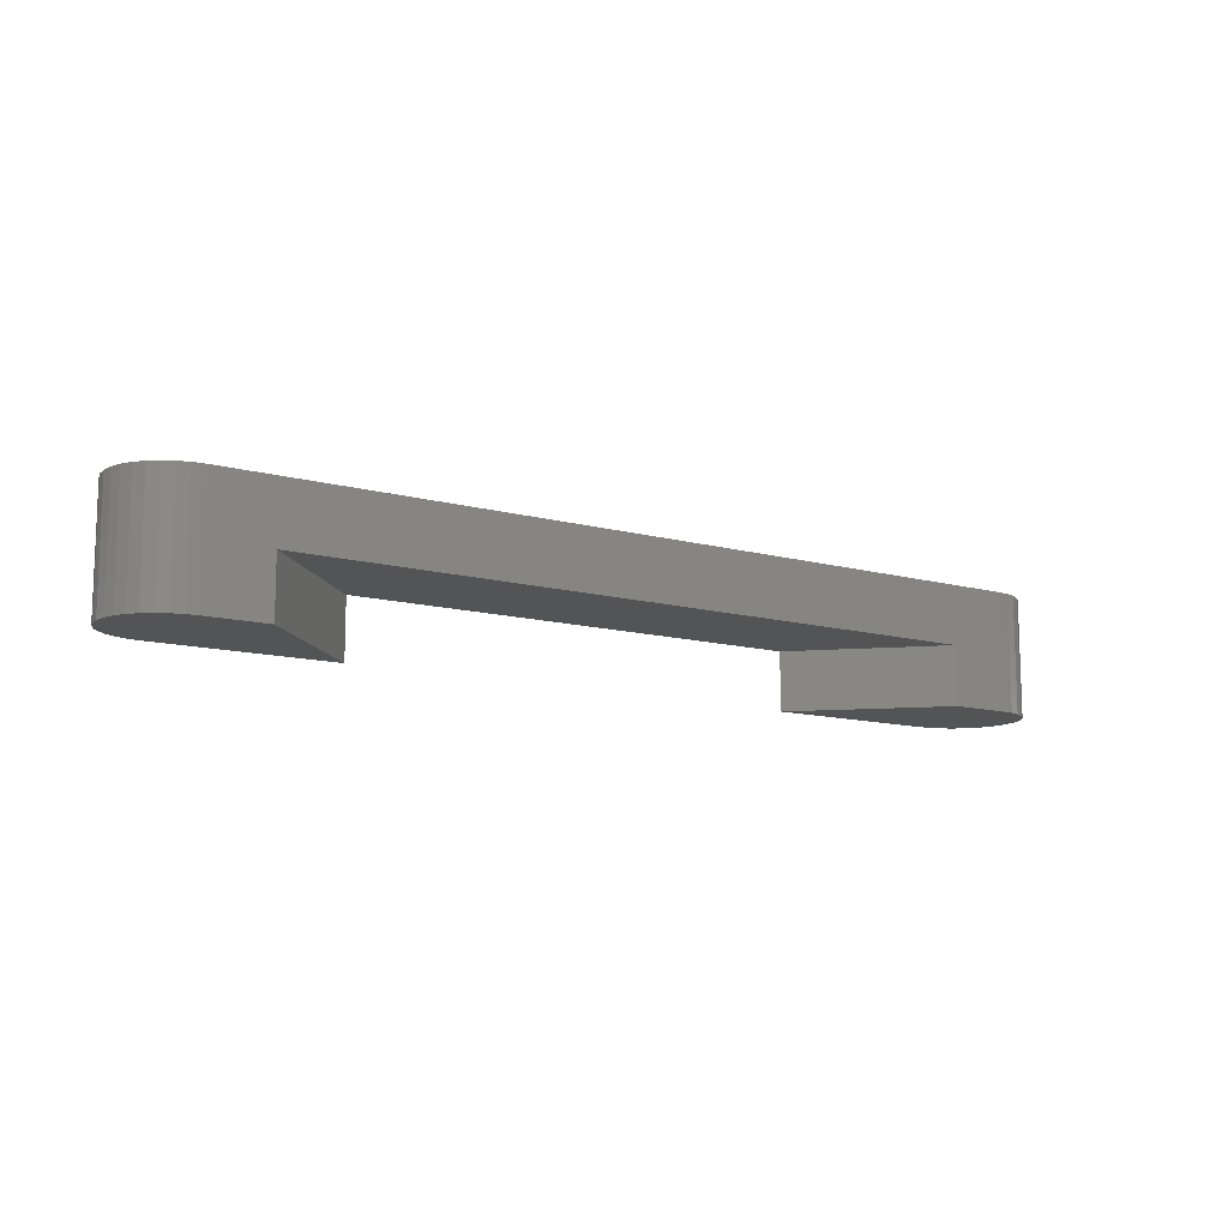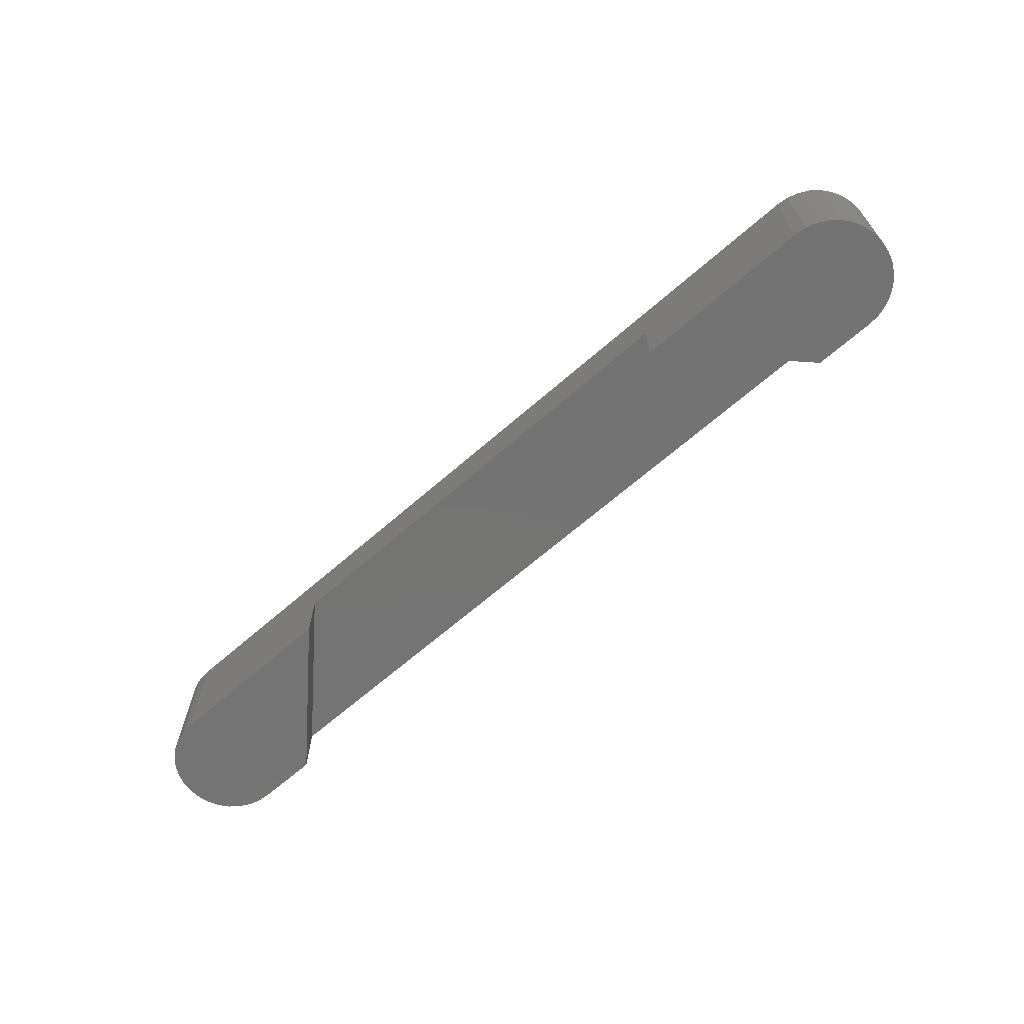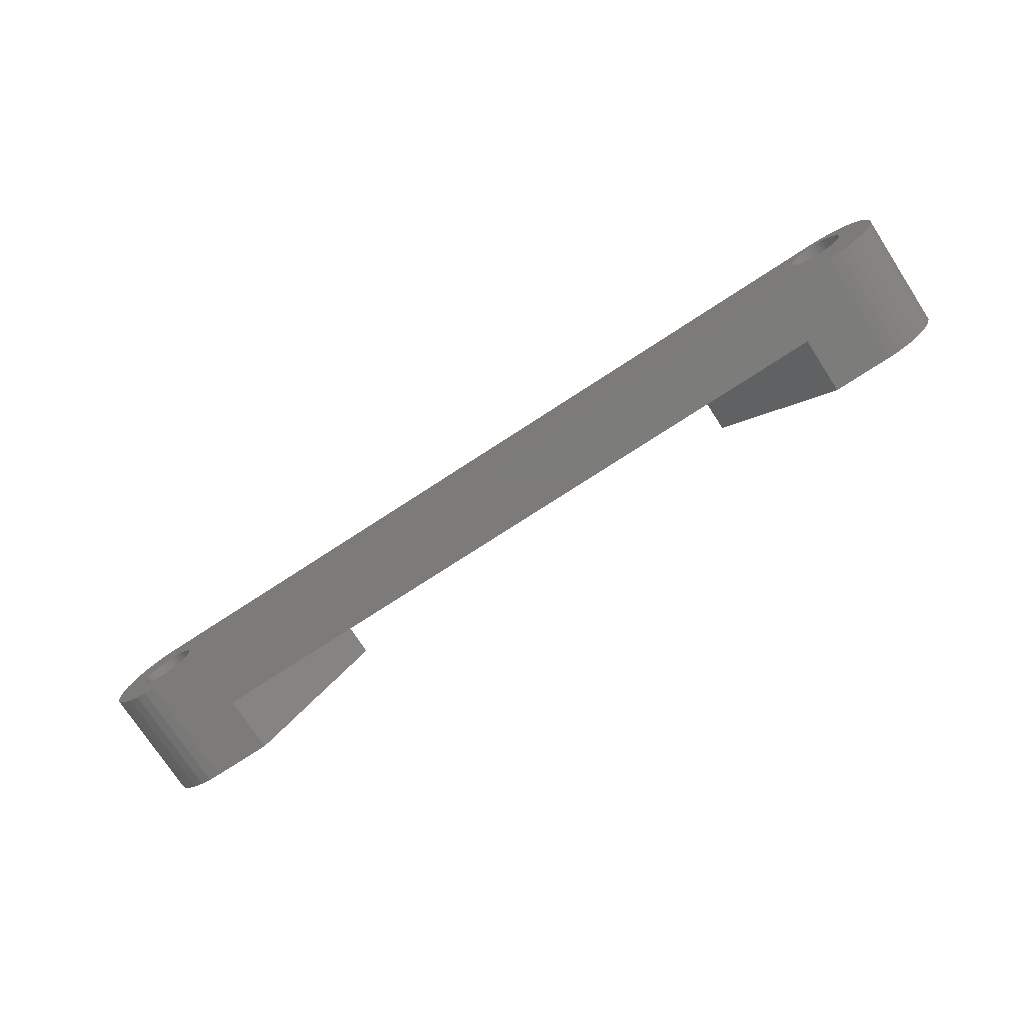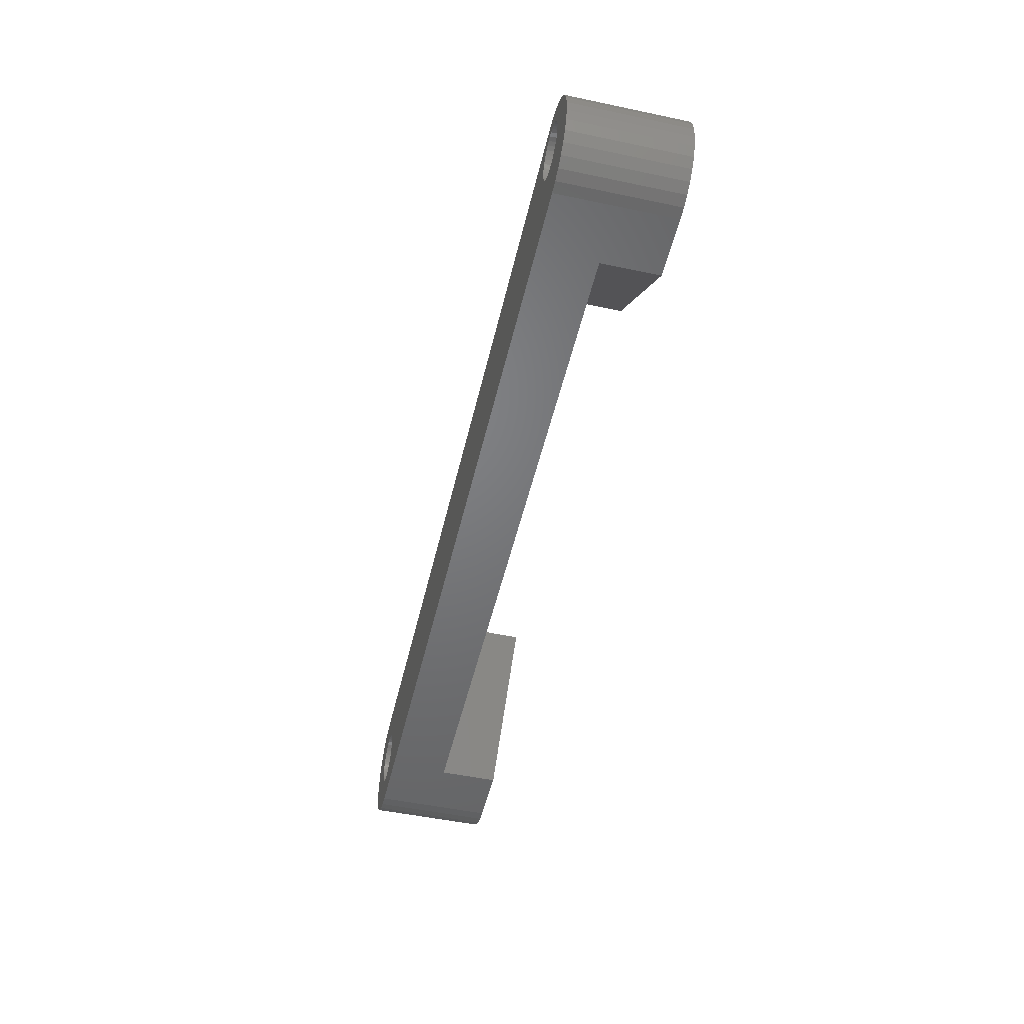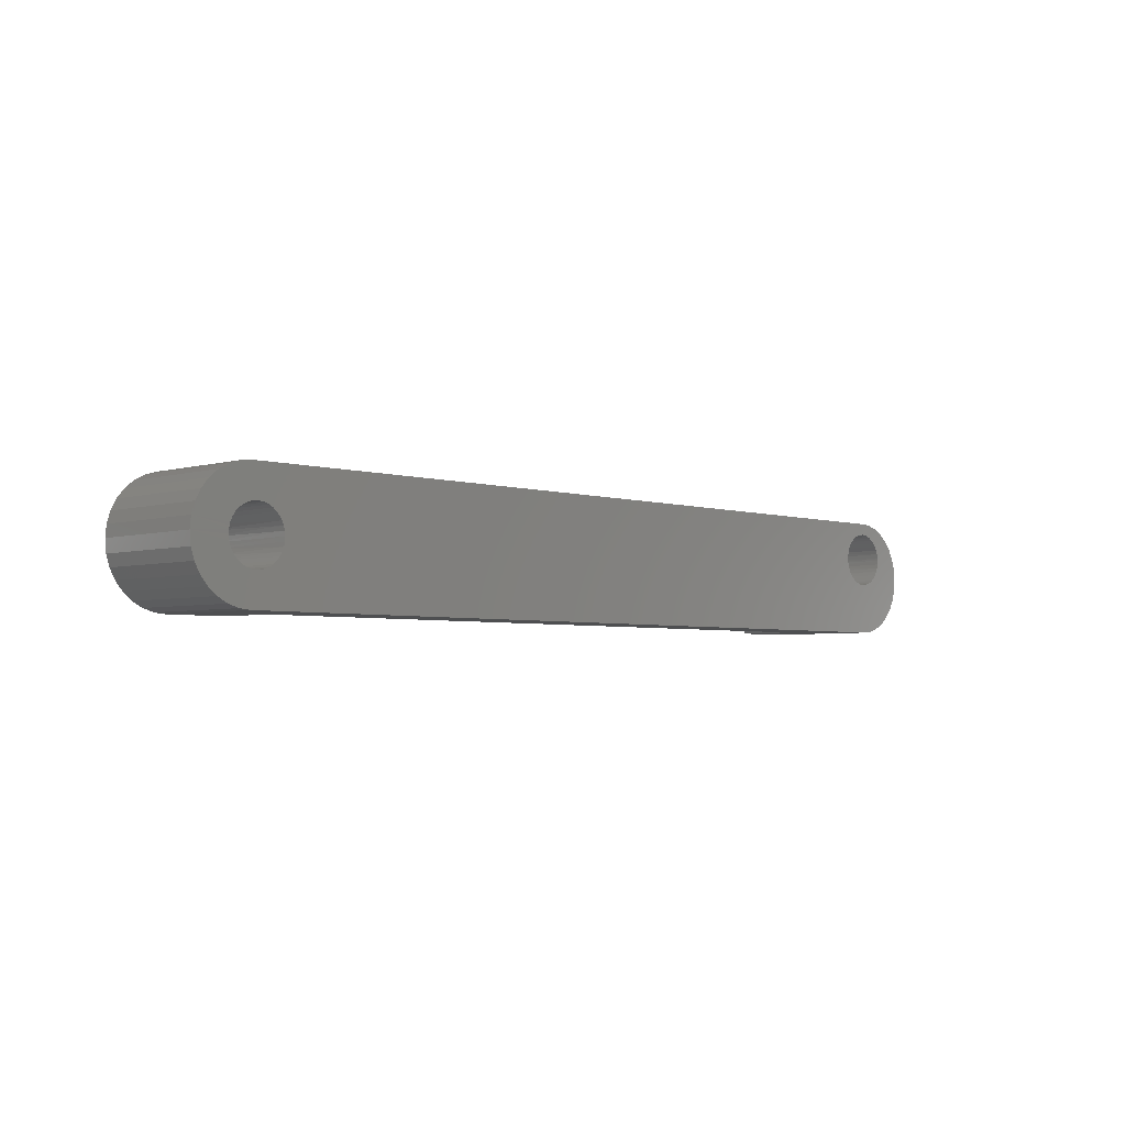
<metadata>
{"format":"stl","ext":"stl","renderer":"f3d","projection":"perspective","resolution":1024,"background":"white","views":[{"elev":-11.7,"azim":-33.8,"up":"+Z"},{"elev":-65.8,"azim":-138.7,"up":"+Z"},{"elev":-75.0,"azim":33.1,"up":"+Y"},{"elev":-50.3,"azim":77.0,"up":"+Y"},{"elev":-3.8,"azim":-45.8,"up":"+Y"}]}
</metadata>
<code>
# stl→obj: 222 verts, 440 faces
v 0.6305 0.06394 0.04688
v 0.6527 0.0658 0.04688
v 0.6304 0.06535 0.04688
v 0.6303 0.06047 0.04688
v -0.06365 0.04038 0.04688
v -0.09285 0.03773 0.04688
v -0.06248 0.03758 0.04688
v -0.06434 0.04292 0.04688
v 0.5868 0.06633 0.04688
v -0.03067 0.06569 0.04688
v -0.0279 0.06351 0.04688
v 0.5867 0.06145 0.04688
v -0.02552 0.06091 0.04688
v -0.02359 0.05797 0.04688
v 0.5875 0.05729 0.04688
v -0.02215 0.05476 0.04688
v 0.5887 0.054 0.04688
v -0.02125 0.05141 0.04688
v 0.5905 0.05095 0.04688
v 0.5953 0.04588 0.04688
v -0.02108 0.04448 0.04688
v 0.5983 0.04399 0.04688
v -0.02181 0.04109 0.04688
v 0.6015 0.0426 0.04688
v -0.02309 0.03781 0.04688
v 0.6049 0.04174 0.04688
v 0.6084 0.04144 0.04688
v 0.6425 0.08101 0.04688
v 0.6218 0.08092 0.04688
v 0.6244 0.07858 0.04688
v 0.6266 0.07585 0.04688
v 0.6484 0.0739 0.04688
v 0.6284 0.0728 0.04688
v 0.6296 0.06951 0.04688
v 0.6553 0.05701 0.04688
v 0.6296 0.05707 0.04688
v 0.6283 0.0538 0.04688
v 0.6094 0 0.04688
v 0.6185 0.0009007 0.04688
v 0.6273 0.003568 0.04688
v -0.02089 0.04795 0.04688
v 0.5927 0.04822 0.04688
v 0.5866 0.06286 0.04688
v 0.6094 0.09474 0.04688
v -0.04688 0.09474 0.04688
v 0.5985 0.08291 0.04688
v 0.6017 0.08427 0.04688
v 0.6052 0.08509 0.04688
v 0.6087 0.08536 0.04688
v 0.6562 0.04786 0.04688
v 0.6265 0.05077 0.04688
v 0.6243 0.04806 0.04688
v 0.6216 0.04575 0.04688
v 0.6553 0.03773 0.04688
v -0.09375 0.04786 0.04688
v -0.0648 0.04688 0.04685
v -0.06462 0.05024 0.04688
v -0.05602 0.09384 0.04688
v -0.06481 0.09117 0.04688
v -0.04403 0.06934 0.04688
v -0.04051 0.06925 0.04688
v 0.5888 0.073 0.04688
v 0.5906 0.07603 0.04688
v 0.5928 0.07874 0.04688
v 0.5955 0.08105 0.04688
v -0.08585 0.0739 0.04688
v -0.09018 0.0658 0.04688
v -0.05089 0.06785 0.04688
v -0.04752 0.06887 0.04688
v -0.07292 0.08684 0.04688
v -0.08002 0.08101 0.04688
v -0.09285 0.05701 0.04688
v -0.06152 0.05897 0.04688
v -0.05944 0.0618 0.04688
v -0.05692 0.06427 0.04688
v -0.05405 0.0663 0.04688
v -0.06424 0.05237 0.04686
v -0.06365 0.05445 0.04688
v -0.06272 0.05677 0.04688
v -0.09018 0.02894 0.04688
v -0.05311 0.028 0.04688
v -0.05608 0.02989 0.04688
v -0.05871 0.03223 0.04688
v -0.06093 0.03496 0.04688
v -0.04295 0.02546 0.04688
v -0.08585 0.02083 0.04688
v -0.08002 0.01373 0.04688
v -0.07292 0.0079 0.04688
v -0.06481 0.003568 0.04688
v -0.05602 0.0009007 0.04688
v -0.04688 0 0.04688
v -0.04646 0.02576 0.04688
v -0.04988 0.02661 0.04688
v 0.5875 0.06973 0.04688
v -0.03705 0.06859 0.04688
v -0.03374 0.0674 0.04688
v -0.02488 0.03478 0.04688
v -0.02713 0.03207 0.04688
v -0.02978 0.02976 0.04688
v -0.03277 0.0279 0.04688
v -0.03602 0.02654 0.04688
v -0.03944 0.02572 0.04688
v 0.6354 0.08684 0.04688
v 0.6122 0.08506 0.04688
v 0.6156 0.0842 0.04688
v 0.6188 0.08281 0.04688
v 0.6273 0.09117 0.04688
v 0.6185 0.09384 0.04688
v 0.6354 0.0079 0.04688
v 0.6425 0.01373 0.04688
v 0.6484 0.02083 0.04688
v 0.6527 0.02894 0.04688
v 0.6186 0.04389 0.04688
v 0.6154 0.04253 0.04688
v 0.612 0.04171 0.04688
v 0.5615 0 -0.04688
v 0.6273 0.003568 -0.04688
v 0.6094 0 -0.04688
v 0.6185 0.0009007 -0.04688
v 0.6185 0.09384 -0.04688
v 0.6273 0.09117 -0.04688
v 0.6094 0.09474 -0.04688
v 0.4668 0.09474 -0.04688
v 0.6354 0.08684 -0.04688
v 0.6425 0.08101 -0.04688
v 0.6484 0.0739 -0.04688
v 0.6527 0.0658 -0.04688
v 0.6553 0.05701 -0.04688
v 0.6562 0.04786 -0.04688
v 0.6553 0.03773 -0.04688
v 0.6527 0.02894 -0.04688
v 0.6484 0.02083 -0.04688
v 0.6425 0.01373 -0.04688
v 0.6354 0.0079 -0.04688
v 0.09572 0.09474 -2.082e-17
v 0.09572 0.09474 -0.04688
v -0.04688 0.09474 -0.04688
v 0.4668 0.09474 -2.082e-17
v 0.5615 0 -2.082e-17
v 0.0009868 0 0
v -0.04688 0 -0.04688
v 0.0009868 0 -0.04688
v -0.06481 0.09117 -0.04688
v -0.05602 0.09384 -0.04688
v -0.05602 0.0009007 -0.04688
v -0.06481 0.003568 -0.04688
v -0.07292 0.0079 -0.04688
v -0.08002 0.01373 -0.04688
v -0.08585 0.02083 -0.04688
v -0.09018 0.02894 -0.04688
v -0.09285 0.03773 -0.04688
v -0.09375 0.04786 -0.04688
v -0.09285 0.05701 -0.04688
v -0.09018 0.0658 -0.04688
v -0.08585 0.0739 -0.04688
v -0.08002 0.08101 -0.04688
v -0.07292 0.08684 -0.04688
v -0.06199 0.05216 -0.04686
v -0.0625 0.04795 -0.04688
v -0.0625 0.04688 -0.04688
v -0.02249 0.05989 -0.04589
v -0.02043 0.05619 -0.04584
v -0.02523 0.06313 -0.04596
v -0.04056 0.06937 -0.04634
v -0.03634 0.06896 -0.04623
v -0.04477 0.06896 -0.04644
v -0.05862 0.05989 -0.04678
v -0.05589 0.06313 -0.04671
v -0.06068 0.05619 -0.04683
v -0.01912 0.05216 -0.04581
v -0.01861 0.04795 -0.0458
v -0.03228 0.06775 -0.04613
v -0.02853 0.06578 -0.04604
v -0.05258 0.06578 -0.04663
v -0.04883 0.06775 -0.04654
v -0.0585 0.03477 -0.04678
v -0.06062 0.03852 -0.04683
v -0.05569 0.03151 -0.04671
v -0.0523 0.02886 -0.04662
v -0.04846 0.02693 -0.04653
v -0.03166 0.02734 -0.04612
v -0.03575 0.02599 -0.04622
v -0.02792 0.02946 -0.04603
v -0.02008 0.03951 -0.04583
v -0.02201 0.03567 -0.04588
v -0.01893 0.04366 -0.04581
v -0.06197 0.0426 -0.04686
v -0.04002 0.02546 -0.04632
v -0.04431 0.02578 -0.04643
v -0.02466 0.03227 -0.04595
v 0.5885 0.06286 -0.03089
v 0.589 0.05859 -0.03088
v 0.5904 0.0545 -0.03085
v 0.5987 0.04485 -0.03064
v 0.5953 0.0475 -0.03073
v 0.6025 0.04291 -0.03055
v 0.6193 0.04333 -0.03014
v 0.6153 0.04198 -0.03024
v 0.6231 0.04545 -0.03004
v 0.6309 0.0555 -0.02985
v 0.629 0.05165 -0.0299
v 0.6321 0.05965 -0.02982
v 0.5925 0.05076 -0.0308
v 0.611 0.04145 -0.03034
v 0.6067 0.04177 -0.03045
v 0.6263 0.04826 -0.02996
v 0.6324 0.06394 -0.02982
v 0.6319 0.06821 -0.02983
v 0.6305 0.0723 -0.02986
v 0.6222 0.08195 -0.03007
v 0.6256 0.0793 -0.02998
v 0.6183 0.08389 -0.03016
v 0.6016 0.08347 -0.03057
v 0.6056 0.08482 -0.03047
v 0.5978 0.08135 -0.03067
v 0.59 0.0713 -0.03086
v 0.5919 0.07515 -0.03081
v 0.5888 0.06715 -0.03089
v 0.6284 0.07604 -0.02991
v 0.6099 0.08535 -0.03037
v 0.6142 0.08503 -0.03026
v 0.5946 0.07854 -0.03075
f 1 2 3
f 1 4 2
f 5 6 7
f 5 8 6
f 9 10 11
f 12 13 14
f 12 14 15
f 15 14 16
f 15 16 17
f 17 16 18
f 17 18 19
f 20 21 22
f 22 21 23
f 22 23 24
f 23 25 24
f 26 24 25
f 27 26 25
f 28 29 30
f 28 30 31
f 28 31 32
f 31 33 32
f 32 33 34
f 32 34 3
f 32 3 2
f 2 4 35
f 35 4 36
f 35 36 37
f 38 39 40
f 41 21 20
f 41 20 42
f 41 42 19
f 41 19 18
f 43 9 11
f 43 11 13
f 43 13 12
f 44 45 46
f 44 46 47
f 44 47 48
f 44 48 49
f 50 35 37
f 50 37 51
f 50 51 52
f 50 52 53
f 50 53 54
f 55 6 8
f 55 8 56
f 55 56 57
f 45 58 59
f 45 59 60
f 45 60 61
f 45 61 62
f 45 62 63
f 45 63 64
f 45 64 65
f 45 65 46
f 66 67 68
f 66 68 69
f 66 69 60
f 60 59 70
f 60 70 71
f 60 71 66
f 67 72 73
f 67 73 74
f 67 74 75
f 67 75 76
f 67 76 68
f 72 55 57
f 72 57 77
f 72 77 78
f 72 78 79
f 72 79 73
f 80 81 82
f 80 82 83
f 80 83 84
f 80 84 7
f 80 7 6
f 85 86 87
f 85 87 88
f 85 88 89
f 85 89 90
f 85 90 91
f 85 91 38
f 86 85 92
f 86 92 93
f 86 93 81
f 86 81 80
f 94 62 61
f 94 61 95
f 94 95 96
f 94 96 10
f 94 10 9
f 38 27 25
f 38 25 97
f 38 97 98
f 38 98 99
f 38 99 100
f 38 100 101
f 38 101 102
f 38 102 85
f 103 49 104
f 103 104 105
f 103 105 106
f 103 106 29
f 103 29 28
f 49 103 107
f 49 107 108
f 49 108 44
f 27 38 40
f 27 40 109
f 27 109 110
f 27 110 111
f 27 111 112
f 27 112 54
f 54 53 113
f 54 113 114
f 54 114 115
f 54 115 27
f 116 117 118
f 117 119 118
f 120 121 122
f 123 122 121
f 123 121 124
f 123 124 125
f 123 125 126
f 123 126 127
f 123 127 128
f 123 128 129
f 123 129 130
f 123 130 131
f 123 131 132
f 123 132 133
f 123 133 134
f 123 134 117
f 123 117 116
f 135 136 137
f 135 137 45
f 135 45 44
f 135 44 138
f 44 122 138
f 138 122 123
f 50 129 35
f 35 129 128
f 35 128 2
f 2 128 127
f 2 127 32
f 32 127 126
f 32 126 28
f 28 126 125
f 28 125 103
f 103 125 124
f 103 124 107
f 107 124 121
f 107 121 108
f 108 121 120
f 108 120 44
f 44 120 122
f 139 116 118
f 139 118 38
f 139 38 91
f 139 91 140
f 91 141 140
f 140 141 142
f 38 118 39
f 39 118 119
f 39 119 40
f 40 119 117
f 40 117 109
f 109 117 134
f 109 134 110
f 110 134 133
f 110 133 111
f 111 133 132
f 111 132 112
f 112 132 131
f 112 131 54
f 54 131 130
f 54 130 50
f 50 130 129
f 143 144 137
f 136 142 141
f 136 141 145
f 136 145 146
f 136 146 147
f 136 147 148
f 136 148 149
f 136 149 150
f 136 150 151
f 136 151 152
f 136 152 153
f 136 153 154
f 136 154 155
f 136 155 156
f 136 156 157
f 136 157 143
f 136 143 137
f 45 137 58
f 58 137 144
f 58 144 59
f 59 144 143
f 59 143 70
f 70 143 157
f 70 157 71
f 71 157 156
f 71 156 66
f 66 156 155
f 66 155 67
f 67 155 154
f 67 154 72
f 72 154 153
f 72 153 55
f 55 153 152
f 55 152 6
f 6 152 151
f 6 151 80
f 80 151 150
f 80 150 86
f 86 150 149
f 86 149 87
f 87 149 148
f 87 148 88
f 88 148 147
f 88 147 89
f 89 147 146
f 89 146 90
f 90 146 145
f 90 145 91
f 91 145 141
f 158 57 159
f 57 160 159
f 14 161 162
f 13 161 14
f 163 161 13
f 11 163 13
f 61 164 165
f 60 164 61
f 166 164 60
f 69 166 60
f 74 167 168
f 73 167 74
f 169 167 73
f 79 169 73
f 158 77 57
f 56 160 57
f 78 77 158
f 78 158 169
f 78 169 79
f 14 162 16
f 16 162 170
f 16 170 18
f 18 170 171
f 18 171 41
f 61 165 95
f 95 165 172
f 95 172 96
f 96 172 173
f 96 173 10
f 10 173 163
f 10 163 11
f 74 168 75
f 75 168 174
f 75 174 76
f 76 174 175
f 76 175 68
f 68 175 166
f 68 166 69
f 176 177 7
f 178 83 82
f 82 179 178
f 81 179 82
f 180 179 81
f 93 180 81
f 101 181 182
f 100 181 101
f 183 181 100
f 99 183 100
f 25 184 185
f 23 184 25
f 186 184 23
f 5 7 177
f 5 177 187
f 5 187 8
f 187 160 8
f 8 160 56
f 7 84 176
f 176 84 83
f 176 83 178
f 101 182 102
f 102 182 188
f 102 188 85
f 85 188 189
f 85 189 92
f 92 189 180
f 92 180 93
f 25 185 97
f 97 185 190
f 97 190 98
f 98 190 183
f 98 183 99
f 23 21 186
f 186 21 41
f 186 41 171
f 180 189 188
f 180 188 182
f 181 180 182
f 179 180 181
f 183 179 181
f 178 179 183
f 190 178 183
f 176 178 190
f 185 176 190
f 177 176 185
f 184 177 185
f 187 177 184
f 169 158 170
f 162 169 170
f 167 169 162
f 161 167 162
f 168 167 161
f 163 168 161
f 174 168 163
f 173 174 163
f 175 174 173
f 172 175 173
f 166 175 172
f 164 166 172
f 165 164 172
f 159 160 171
f 159 171 170
f 159 170 158
f 184 186 187
f 187 186 171
f 187 171 160
f 43 12 191
f 12 192 191
f 15 192 12
f 193 192 15
f 17 193 15
f 20 194 195
f 22 194 20
f 196 194 22
f 24 196 22
f 114 197 198
f 113 197 114
f 199 197 113
f 53 199 113
f 37 200 201
f 36 200 37
f 202 200 36
f 20 195 42
f 42 195 203
f 42 203 19
f 19 203 193
f 19 193 17
f 114 198 115
f 115 198 204
f 115 204 27
f 27 204 205
f 27 205 26
f 26 205 196
f 26 196 24
f 37 201 51
f 51 201 206
f 51 206 52
f 52 206 199
f 52 199 53
f 36 4 202
f 202 4 1
f 202 1 207
f 1 3 207
f 3 208 207
f 34 208 3
f 209 208 34
f 33 209 34
f 29 210 211
f 106 210 29
f 212 210 106
f 105 212 106
f 47 213 214
f 46 213 47
f 215 213 46
f 65 215 46
f 62 216 217
f 94 216 62
f 218 216 94
f 29 211 30
f 30 211 219
f 30 219 31
f 31 219 209
f 31 209 33
f 47 214 48
f 48 214 220
f 48 220 49
f 49 220 221
f 49 221 104
f 104 221 212
f 104 212 105
f 62 217 63
f 63 217 222
f 63 222 64
f 64 222 215
f 64 215 65
f 94 9 218
f 218 9 43
f 218 43 191
f 196 205 204
f 196 204 198
f 197 196 198
f 194 196 197
f 199 194 197
f 195 194 199
f 206 195 199
f 203 195 206
f 201 203 206
f 193 203 201
f 200 193 201
f 192 193 200
f 202 192 200
f 209 216 208
f 217 216 209
f 219 217 209
f 222 217 219
f 211 222 219
f 215 222 211
f 210 215 211
f 213 215 210
f 212 213 210
f 214 213 212
f 220 214 212
f 221 220 212
f 216 218 208
f 208 218 191
f 208 191 207
f 207 191 192
f 207 192 202
f 123 116 138
f 138 116 139
f 142 136 140
f 140 136 135
f 140 135 139
f 139 135 138

</code>
